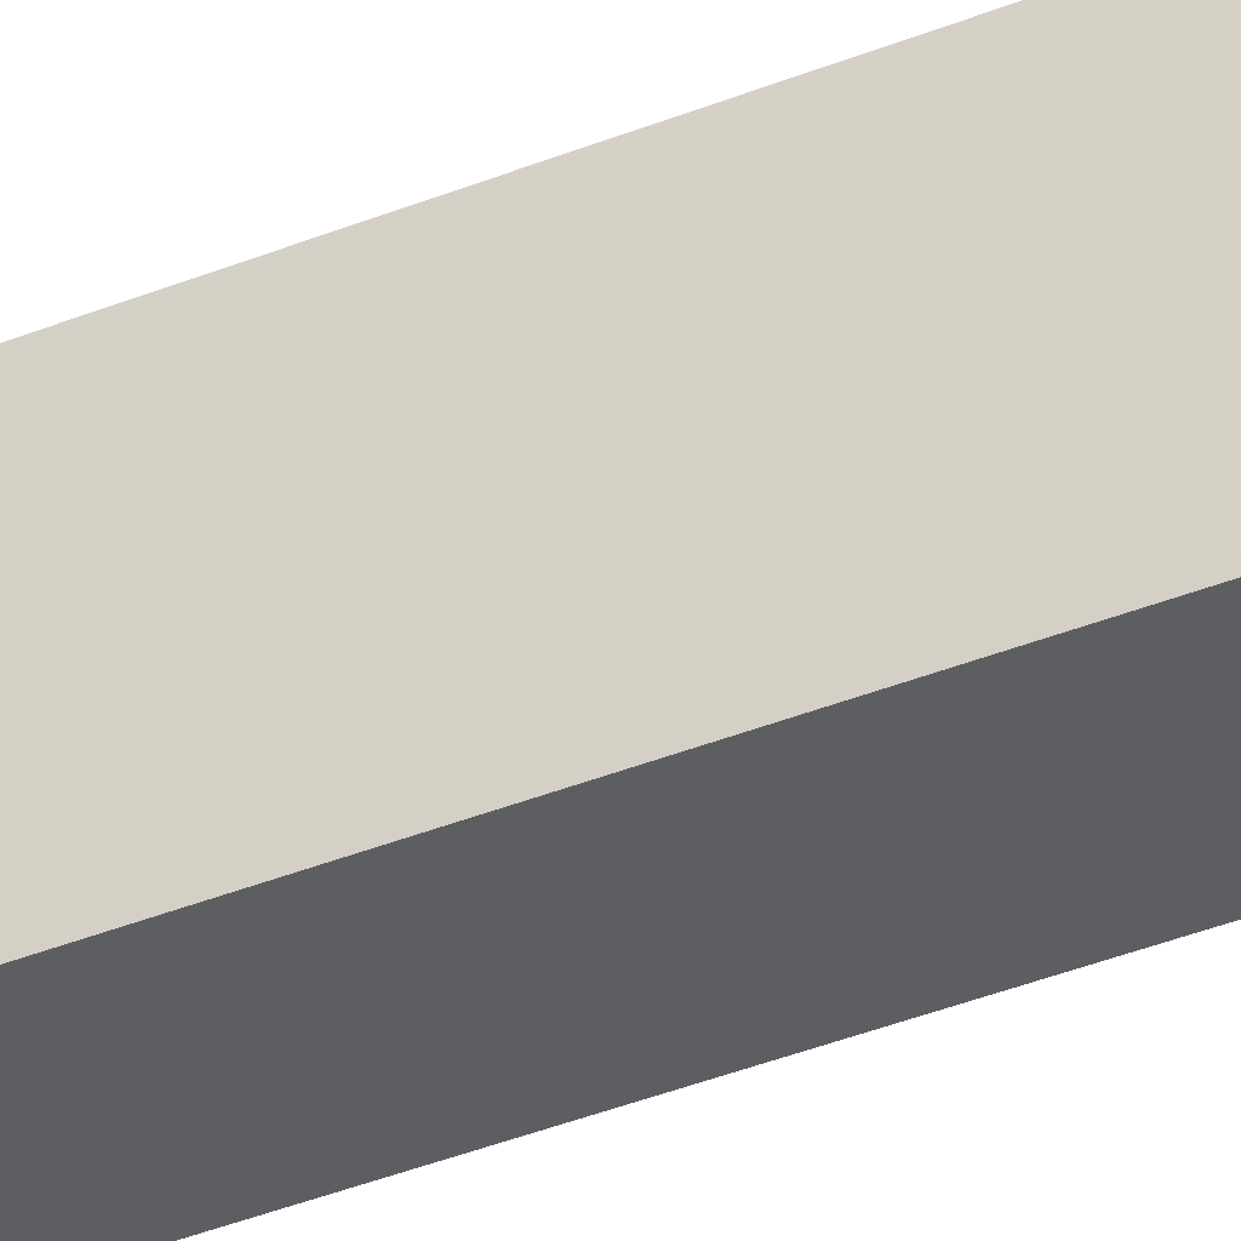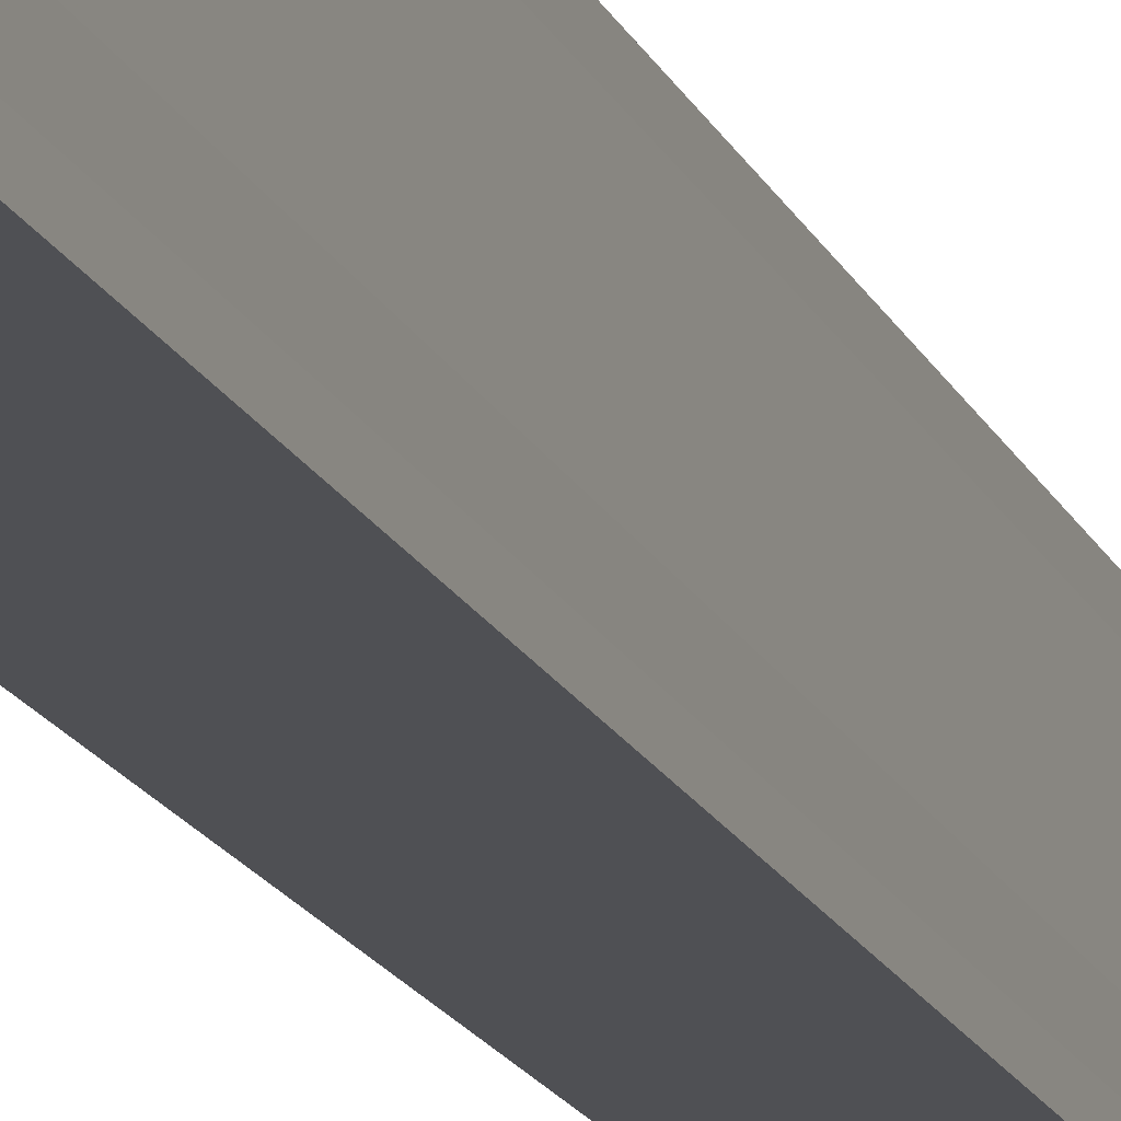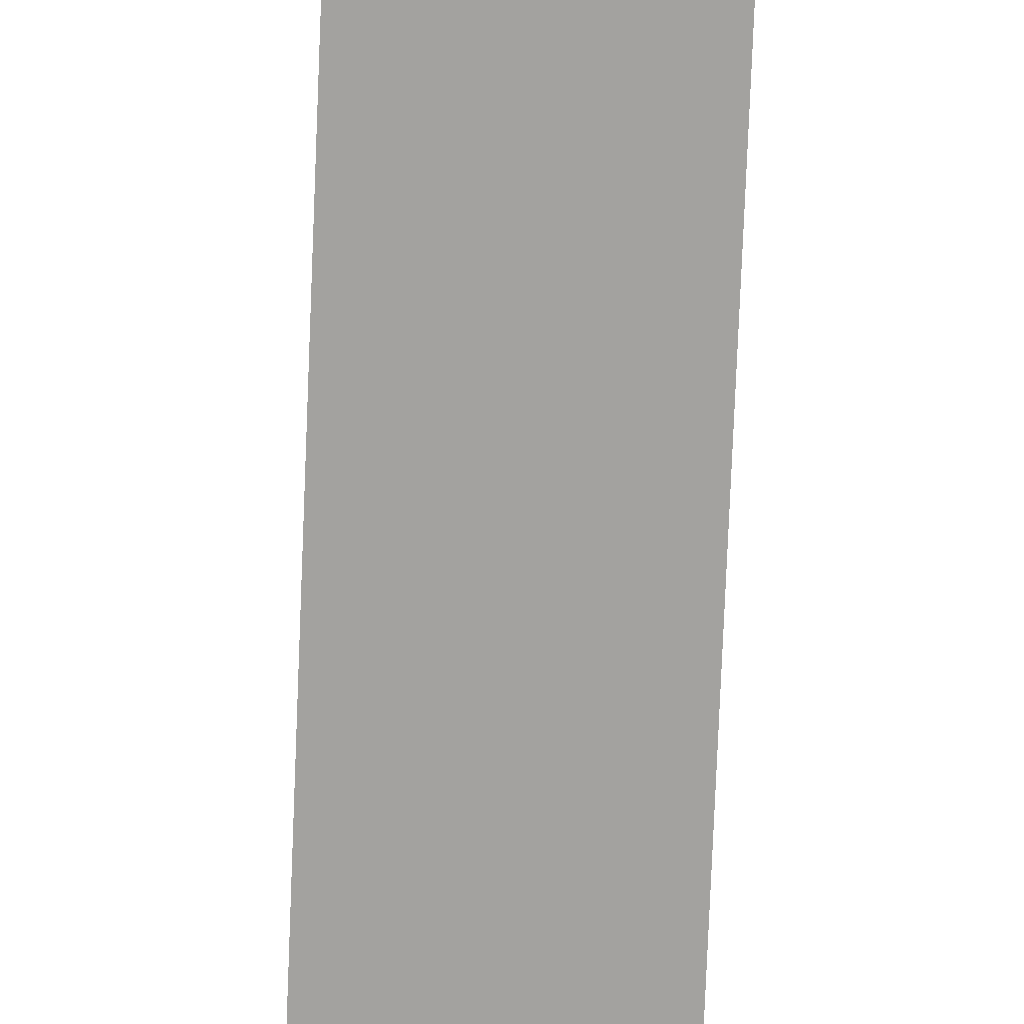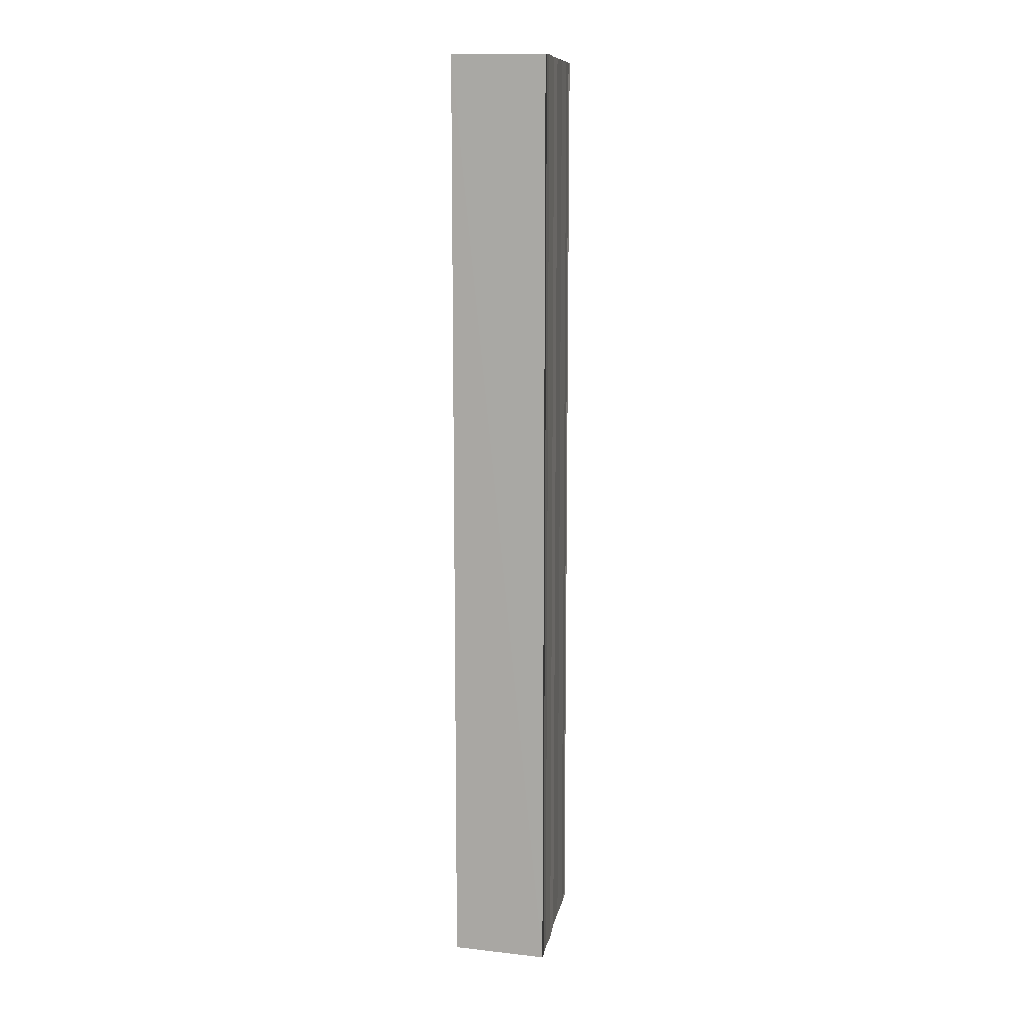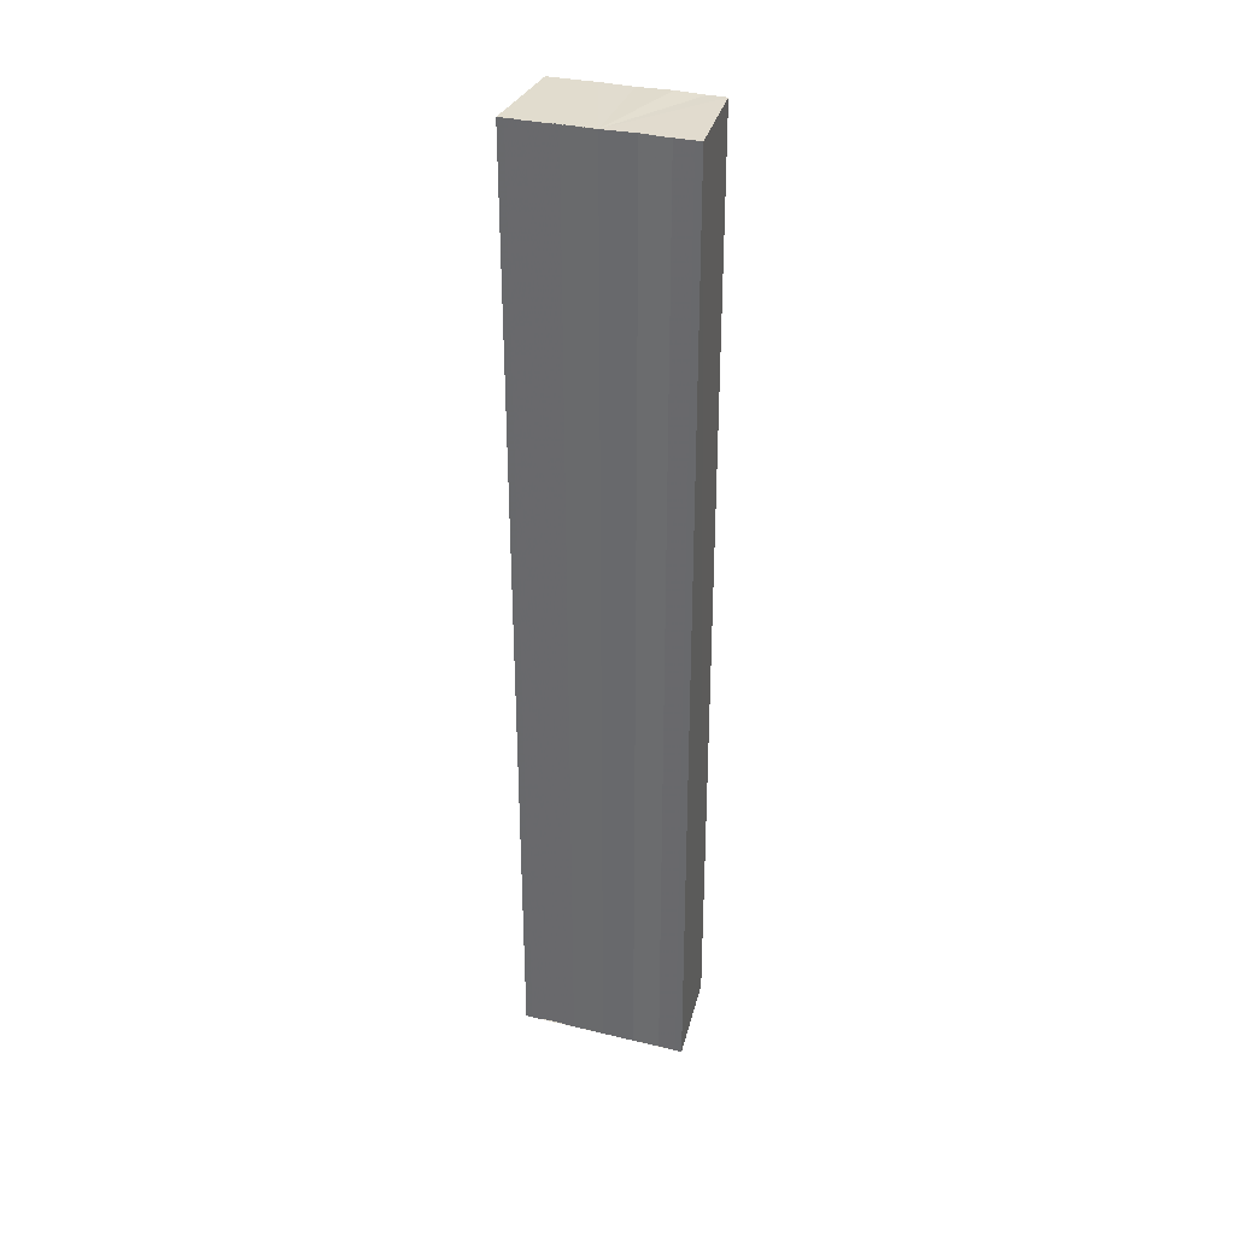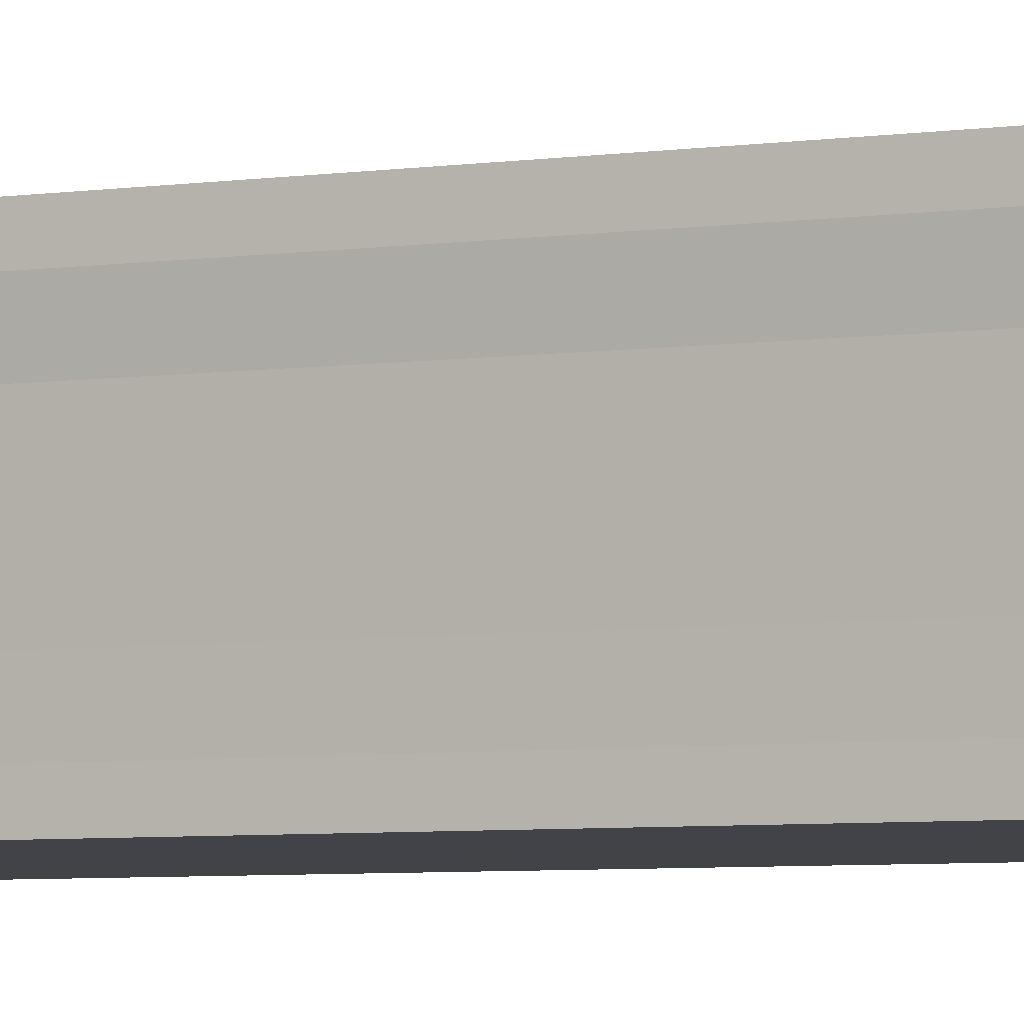
<metadata>
{"format":"obj","ext":"obj","renderer":"f3d","projection":"perspective","resolution":1024,"background":"white","views":[{"elev":-42.4,"azim":115.3,"up":"+Z"},{"elev":-18.3,"azim":-160.8,"up":"+Z"},{"elev":-72.9,"azim":-2.2,"up":"+Z"},{"elev":11.1,"azim":9.8,"up":"+Y"},{"elev":34.1,"azim":107.8,"up":"+Y"},{"elev":-4.2,"azim":-59.2,"up":"+Z"}]}
</metadata>
<code>
o 6507
v 2244 1880 7.957
v 2244 1880 7.958
v 2244 1881 7.957
v 2244 1880 7.958
v 2244 1881 7.958
v 2244 1880 7.965
v 2244 1880 7.957
v 2244 1880 7.959
v 2244 1880 7.962
v 2244 1880 7.965
v 2244 1880 7.969
v 2244 1880 7.972
v 2244 1880 7.973
v 2244 1880 7.974
v 2244 1881 7.973
v 2244 1881 7.974
v 2244 1880 7.973
v 2244 1880 7.974
v 2244 1881 7.972
v 2244 1881 7.973
v 2244 1881 7.969
v 2244 1880 7.972
v 2244 1881 7.965
v 2244 1880 7.969
v 2244 1881 7.962
v 2244 1880 7.965
v 2244 1881 7.959
v 2244 1880 7.962
v 2244 1881 7.958
v 2244 1880 7.959
v 2244 1880 7.958
v 2244 1880 7.959
v 2244 1880 7.962
v 2244 1881 7.959
v 2244 1880 7.965
v 2244 1881 7.962
v 2244 1880 7.969
v 2244 1881 7.965
v 2244 1880 7.972
v 2244 1881 7.969
v 2244 1880 7.973
v 2244 1881 7.972
v 2244 1880 7.974
v 2244 1880 7.973
v 2244 1881 7.974
v 2244 1881 7.974
v 2244 1881 7.973
v 2244 1880 7.972
v 2244 1881 7.972
v 2244 1880 7.969
v 2244 1881 7.969
v 2244 1881 7.965
v 2244 1880 7.962
v 2244 1881 7.962
v 2244 1880 7.959
v 2244 1881 7.959
v 2244 1880 7.958
v 2244 1881 7.958
v 2244 1880 7.957
v 2244 1881 7.957
v 2244 1881 7.958
v 2244 1881 7.959
v 2244 1881 7.962
v 2244 1881 7.965
v 2244 1881 7.969
v 2244 1881 7.972
v 2244 1881 7.973
v 2244 1881 7.974
f 1 2 3
f 3 4 5
f 6 4 7
f 6 8 4
f 6 9 8
f 6 10 9
f 6 11 10
f 6 12 11
f 6 13 12
f 6 14 13
f 15 14 16
f 17 18 15
f 19 13 20
f 21 22 19
f 23 24 21
f 25 26 23
f 27 28 25
f 29 30 27
f 31 32 29
f 32 33 34
f 33 35 36
f 35 37 38
f 37 39 40
f 39 41 42
f 43 44 45
f 46 44 47
f 44 48 47
f 47 48 49
f 48 50 49
f 49 50 51
f 50 6 51
f 51 6 52
f 6 53 52
f 52 53 54
f 53 55 54
f 54 55 56
f 55 57 56
f 56 57 58
f 57 59 58
f 58 7 60
f 52 60 61
f 52 61 62
f 52 62 63
f 52 63 64
f 52 64 65
f 52 65 66
f 52 66 67
f 52 67 68

</code>
